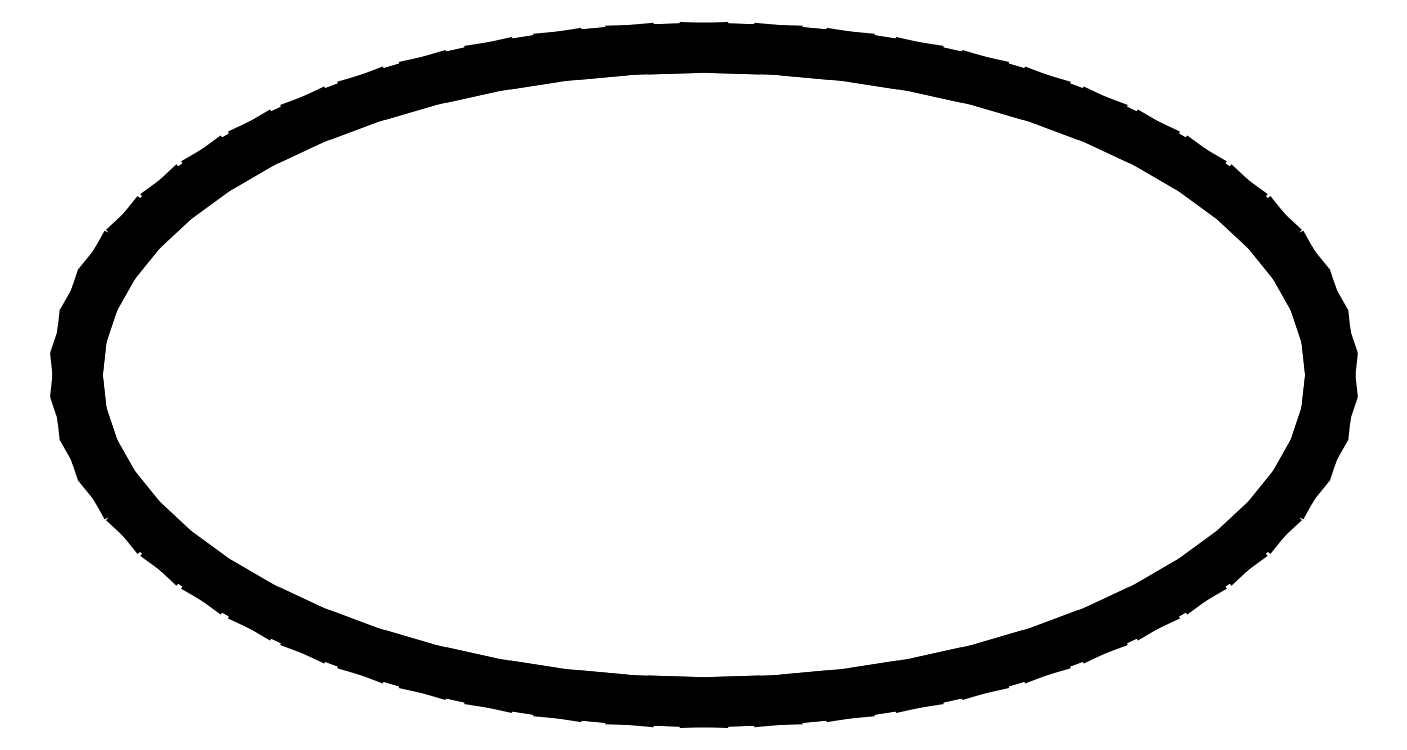
<metadata>
{"format":"dxf","ext":"dxf","renderer":"ezdxf+matplotlib","layout":"modelspace","background":"white","min_lineweight":24,"dpi":150}
</metadata>
<code>
0
SECTION
2
ENTITIES
0
LINE
8
0
10
2.22e-16
20
-1.083
30
0
11
0.1042
21
-1.08
31
0
0
LINE
8
0
10
0.1042
20
-1.08
30
0
11
0.2416
21
-1.076
31
0
0
LINE
8
0
10
0.2416
20
-1.076
30
0
11
0.3423
21
-1.067
31
0
0
LINE
8
0
10
0.3423
20
-1.067
30
0
11
0.4751
21
-1.055
31
0
0
LINE
8
0
10
0.4751
20
-1.055
30
0
11
0.5716
21
-1.04
31
0
0
LINE
8
0
10
0.5716
20
-1.04
30
0
11
0.6989
21
-1.02
31
0
0
LINE
8
0
10
0.6989
20
-1.02
30
0
11
0.7905
21
-0.9998
31
0
0
LINE
8
0
10
0.7905
20
-0.9998
30
0
11
0.9114
21
-0.9732
31
0
0
LINE
8
0
10
0.9114
20
-0.9732
30
0
11
0.9975
21
-0.9477
31
0
0
LINE
8
0
10
0.9975
20
-0.9477
30
0
11
1.111
21
-0.9146
31
0
0
LINE
8
0
10
1.111
20
-0.9146
30
0
11
1.191
21
-0.8845
31
0
0
LINE
8
0
10
1.191
20
-0.8845
30
0
11
1.296
21
-0.8452
31
0
0
LINE
8
0
10
1.296
20
-0.8452
30
0
11
1.369
21
-0.8108
31
0
0
LINE
8
0
10
1.369
20
-0.8108
30
0
11
1.466
21
-0.7659
31
0
0
LINE
8
0
10
1.466
20
-0.7659
30
0
11
1.531
21
-0.7275
31
0
0
LINE
8
0
10
1.531
20
-0.7275
30
0
11
1.618
21
-0.6774
31
0
0
LINE
8
0
10
1.618
20
-0.6774
30
0
11
1.675
21
-0.6354
31
0
0
LINE
8
0
10
1.675
20
-0.6354
30
0
11
1.75
21
-0.5806
31
0
0
LINE
8
0
10
1.75
20
-0.5806
30
0
11
1.799
21
-0.5353
31
0
0
LINE
8
0
10
1.799
20
-0.5353
30
0
11
1.862
21
-0.4763
31
0
0
LINE
8
0
10
1.862
20
-0.4763
30
0
11
1.901
21
-0.4281
31
0
0
LINE
8
0
10
1.901
20
-0.4281
30
0
11
1.952
21
-0.3652
31
0
0
LINE
8
0
10
1.952
20
-0.3652
30
0
11
1.981
21
-0.3145
31
0
0
LINE
8
0
10
1.981
20
-0.3145
30
0
11
2.018
21
-0.2483
31
0
0
LINE
8
0
10
2.018
20
-0.2483
30
0
11
2.036
21
-0.1953
31
0
0
LINE
8
0
10
2.036
20
-0.1953
30
0
11
2.059
21
-0.1263
31
0
0
LINE
8
0
10
2.059
20
-0.1263
30
0
11
2.065
21
-0.07148
31
0
0
LINE
8
0
10
2.065
20
-0.07148
30
0
11
2.073
21
-3.1e-10
31
0
0
LINE
8
0
10
2.073
20
-3.1e-10
30
0
11
2.065
21
0.07148
31
0
0
LINE
8
0
10
2.065
20
0.07148
30
0
11
2.059
21
0.1263
31
0
0
LINE
8
0
10
2.059
20
0.1263
30
0
11
2.036
21
0.1953
31
0
0
LINE
8
0
10
2.036
20
0.1953
30
0
11
2.018
21
0.2483
31
0
0
LINE
8
0
10
2.018
20
0.2483
30
0
11
1.981
21
0.3145
31
0
0
LINE
8
0
10
1.981
20
0.3145
30
0
11
1.952
21
0.3652
31
0
0
LINE
8
0
10
1.952
20
0.3652
30
0
11
1.901
21
0.4281
31
0
0
LINE
8
0
10
1.901
20
0.4281
30
0
11
1.862
21
0.4763
31
0
0
LINE
8
0
10
1.862
20
0.4763
30
0
11
1.799
21
0.5353
31
0
0
LINE
8
0
10
1.799
20
0.5353
30
0
11
1.75
21
0.5806
31
0
0
LINE
8
0
10
1.75
20
0.5806
30
0
11
1.675
21
0.6354
31
0
0
LINE
8
0
10
1.675
20
0.6354
30
0
11
1.618
21
0.6774
31
0
0
LINE
8
0
10
1.618
20
0.6774
30
0
11
1.531
21
0.7275
31
0
0
LINE
8
0
10
1.531
20
0.7275
30
0
11
1.466
21
0.7659
31
0
0
LINE
8
0
10
1.466
20
0.7659
30
0
11
1.369
21
0.8108
31
0
0
LINE
8
0
10
1.369
20
0.8108
30
0
11
1.296
21
0.8452
31
0
0
LINE
8
0
10
1.296
20
0.8452
30
0
11
1.191
21
0.8845
31
0
0
LINE
8
0
10
1.191
20
0.8845
30
0
11
1.111
21
0.9146
31
0
0
LINE
8
0
10
1.111
20
0.9146
30
0
11
0.9975
21
0.9477
31
0
0
LINE
8
0
10
0.9975
20
0.9477
30
0
11
0.9114
21
0.9732
31
0
0
LINE
8
0
10
0.9114
20
0.9732
30
0
11
0.7905
21
0.9998
31
0
0
LINE
8
0
10
0.7905
20
0.9998
30
0
11
0.6989
21
1.02
31
0
0
LINE
8
0
10
0.6989
20
1.02
30
0
11
0.5716
21
1.04
31
0
0
LINE
8
0
10
0.5716
20
1.04
30
0
11
0.4751
21
1.055
31
0
0
LINE
8
0
10
0.4751
20
1.055
30
0
11
0.3423
21
1.067
31
0
0
LINE
8
0
10
0.3423
20
1.067
30
0
11
0.2416
21
1.076
31
0
0
LINE
8
0
10
0.2416
20
1.076
30
0
11
0.1042
21
1.08
31
0
0
LINE
8
0
10
0.1042
20
1.08
30
0
11
0
21
1.083
31
0
0
LINE
8
0
10
0
20
1.083
30
0
11
-0.1042
21
1.08
31
0
0
LINE
8
0
10
-0.1042
20
1.08
30
0
11
-0.2416
21
1.076
31
0
0
LINE
8
0
10
-0.2416
20
1.076
30
0
11
-0.3423
21
1.067
31
0
0
LINE
8
0
10
-0.3423
20
1.067
30
0
11
-0.4751
21
1.055
31
0
0
LINE
8
0
10
-0.4751
20
1.055
30
0
11
-0.5716
21
1.04
31
0
0
LINE
8
0
10
-0.5716
20
1.04
30
0
11
-0.6989
21
1.02
31
0
0
LINE
8
0
10
-0.6989
20
1.02
30
0
11
-0.7905
21
0.9998
31
0
0
LINE
8
0
10
-0.7905
20
0.9998
30
0
11
-0.9114
21
0.9732
31
0
0
LINE
8
0
10
-0.9114
20
0.9732
30
0
11
-0.9975
21
0.9477
31
0
0
LINE
8
0
10
-0.9975
20
0.9477
30
0
11
-1.111
21
0.9146
31
0
0
LINE
8
0
10
-1.111
20
0.9146
30
0
11
-1.191
21
0.8845
31
0
0
LINE
8
0
10
-1.191
20
0.8845
30
0
11
-1.296
21
0.8452
31
0
0
LINE
8
0
10
-1.296
20
0.8452
30
0
11
-1.369
21
0.8108
31
0
0
LINE
8
0
10
-1.369
20
0.8108
30
0
11
-1.466
21
0.7659
31
0
0
LINE
8
0
10
-1.466
20
0.7659
30
0
11
-1.531
21
0.7275
31
0
0
LINE
8
0
10
-1.531
20
0.7275
30
0
11
-1.618
21
0.6774
31
0
0
LINE
8
0
10
-1.618
20
0.6774
30
0
11
-1.675
21
0.6354
31
0
0
LINE
8
0
10
-1.675
20
0.6354
30
0
11
-1.75
21
0.5806
31
0
0
LINE
8
0
10
-1.75
20
0.5806
30
0
11
-1.799
21
0.5353
31
0
0
LINE
8
0
10
-1.799
20
0.5353
30
0
11
-1.862
21
0.4763
31
0
0
LINE
8
0
10
-1.862
20
0.4763
30
0
11
-1.901
21
0.4281
31
0
0
LINE
8
0
10
-1.901
20
0.4281
30
0
11
-1.952
21
0.3652
31
0
0
LINE
8
0
10
-1.952
20
0.3652
30
0
11
-1.981
21
0.3145
31
0
0
LINE
8
0
10
-1.981
20
0.3145
30
0
11
-2.018
21
0.2483
31
0
0
LINE
8
0
10
-2.018
20
0.2483
30
0
11
-2.036
21
0.1953
31
0
0
LINE
8
0
10
-2.036
20
0.1953
30
0
11
-2.059
21
0.1263
31
0
0
LINE
8
0
10
-2.059
20
0.1263
30
0
11
-2.065
21
0.07148
31
0
0
LINE
8
0
10
-2.065
20
0.07148
30
0
11
-2.073
21
-3.1e-10
31
0
0
LINE
8
0
10
-2.073
20
-3.1e-10
30
0
11
-2.065
21
-0.07148
31
0
0
LINE
8
0
10
-2.065
20
-0.07148
30
0
11
-2.059
21
-0.1263
31
0
0
LINE
8
0
10
-2.059
20
-0.1263
30
0
11
-2.036
21
-0.1953
31
0
0
LINE
8
0
10
-2.036
20
-0.1953
30
0
11
-2.018
21
-0.2483
31
0
0
LINE
8
0
10
-2.018
20
-0.2483
30
0
11
-1.981
21
-0.3145
31
0
0
LINE
8
0
10
-1.981
20
-0.3145
30
0
11
-1.952
21
-0.3652
31
0
0
LINE
8
0
10
-1.952
20
-0.3652
30
0
11
-1.901
21
-0.4281
31
0
0
LINE
8
0
10
-1.901
20
-0.4281
30
0
11
-1.862
21
-0.4763
31
0
0
LINE
8
0
10
-1.862
20
-0.4763
30
0
11
-1.799
21
-0.5353
31
0
0
LINE
8
0
10
-1.799
20
-0.5353
30
0
11
-1.75
21
-0.5806
31
0
0
LINE
8
0
10
-1.75
20
-0.5806
30
0
11
-1.675
21
-0.6354
31
0
0
LINE
8
0
10
-1.675
20
-0.6354
30
0
11
-1.618
21
-0.6774
31
0
0
LINE
8
0
10
-1.618
20
-0.6774
30
0
11
-1.531
21
-0.7275
31
0
0
LINE
8
0
10
-1.531
20
-0.7275
30
0
11
-1.466
21
-0.7659
31
0
0
LINE
8
0
10
-1.466
20
-0.7659
30
0
11
-1.369
21
-0.8108
31
0
0
LINE
8
0
10
-1.369
20
-0.8108
30
0
11
-1.296
21
-0.8452
31
0
0
LINE
8
0
10
-1.296
20
-0.8452
30
0
11
-1.191
21
-0.8845
31
0
0
LINE
8
0
10
-1.191
20
-0.8845
30
0
11
-1.111
21
-0.9146
31
0
0
LINE
8
0
10
-1.111
20
-0.9146
30
0
11
-0.9975
21
-0.9477
31
0
0
LINE
8
0
10
-0.9975
20
-0.9477
30
0
11
-0.9114
21
-0.9732
31
0
0
LINE
8
0
10
-0.9114
20
-0.9732
30
0
11
-0.7905
21
-0.9998
31
0
0
LINE
8
0
10
-0.7905
20
-0.9998
30
0
11
-0.6989
21
-1.02
31
0
0
LINE
8
0
10
-0.6989
20
-1.02
30
0
11
-0.5716
21
-1.04
31
0
0
LINE
8
0
10
-0.5716
20
-1.04
30
0
11
-0.4751
21
-1.055
31
0
0
LINE
8
0
10
-0.4751
20
-1.055
30
0
11
-0.3423
21
-1.067
31
0
0
LINE
8
0
10
-0.3423
20
-1.067
30
0
11
-0.2416
21
-1.076
31
0
0
LINE
8
0
10
-0.2416
20
-1.076
30
0
11
-0.1042
21
-1.08
31
0
0
LINE
8
0
10
-0.1042
20
-1.08
30
0
11
2.22e-16
21
-1.083
31
0
0
ENDSEC
0
EOF

</code>
